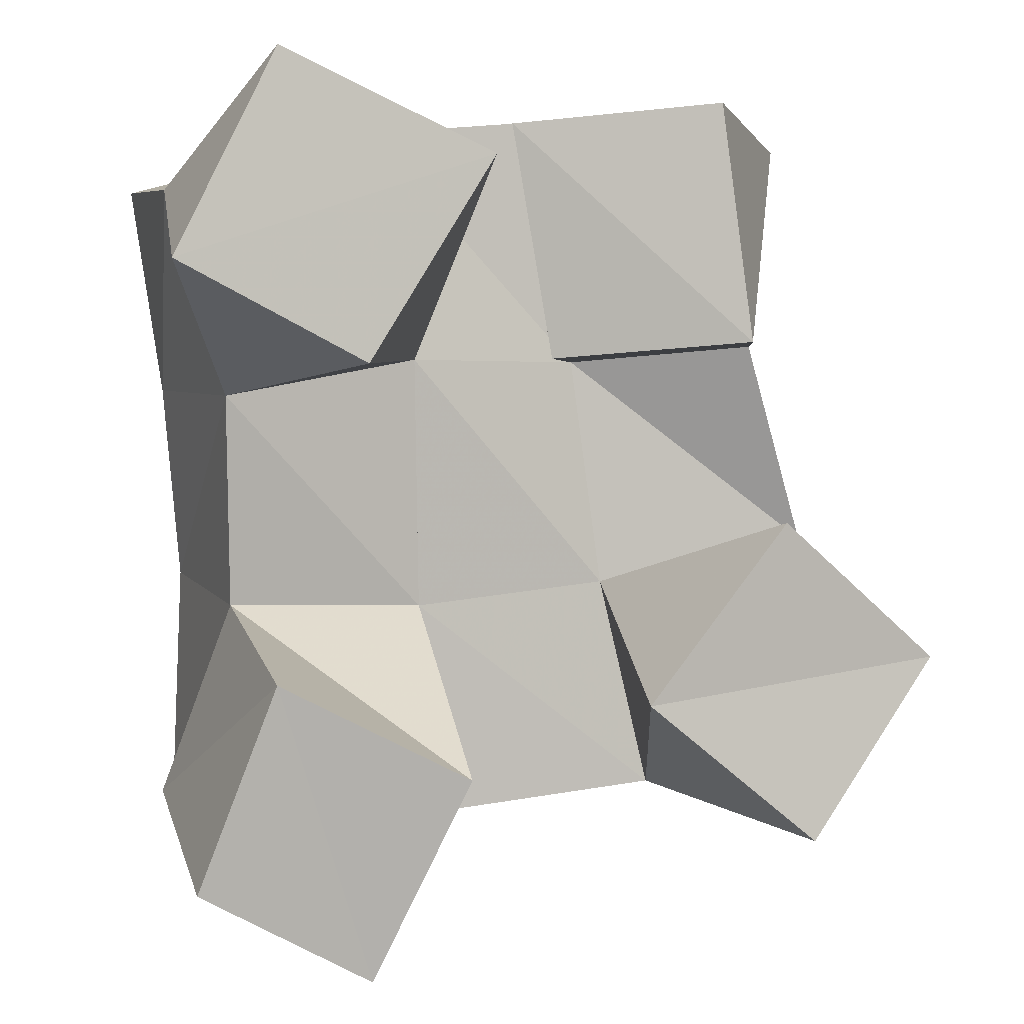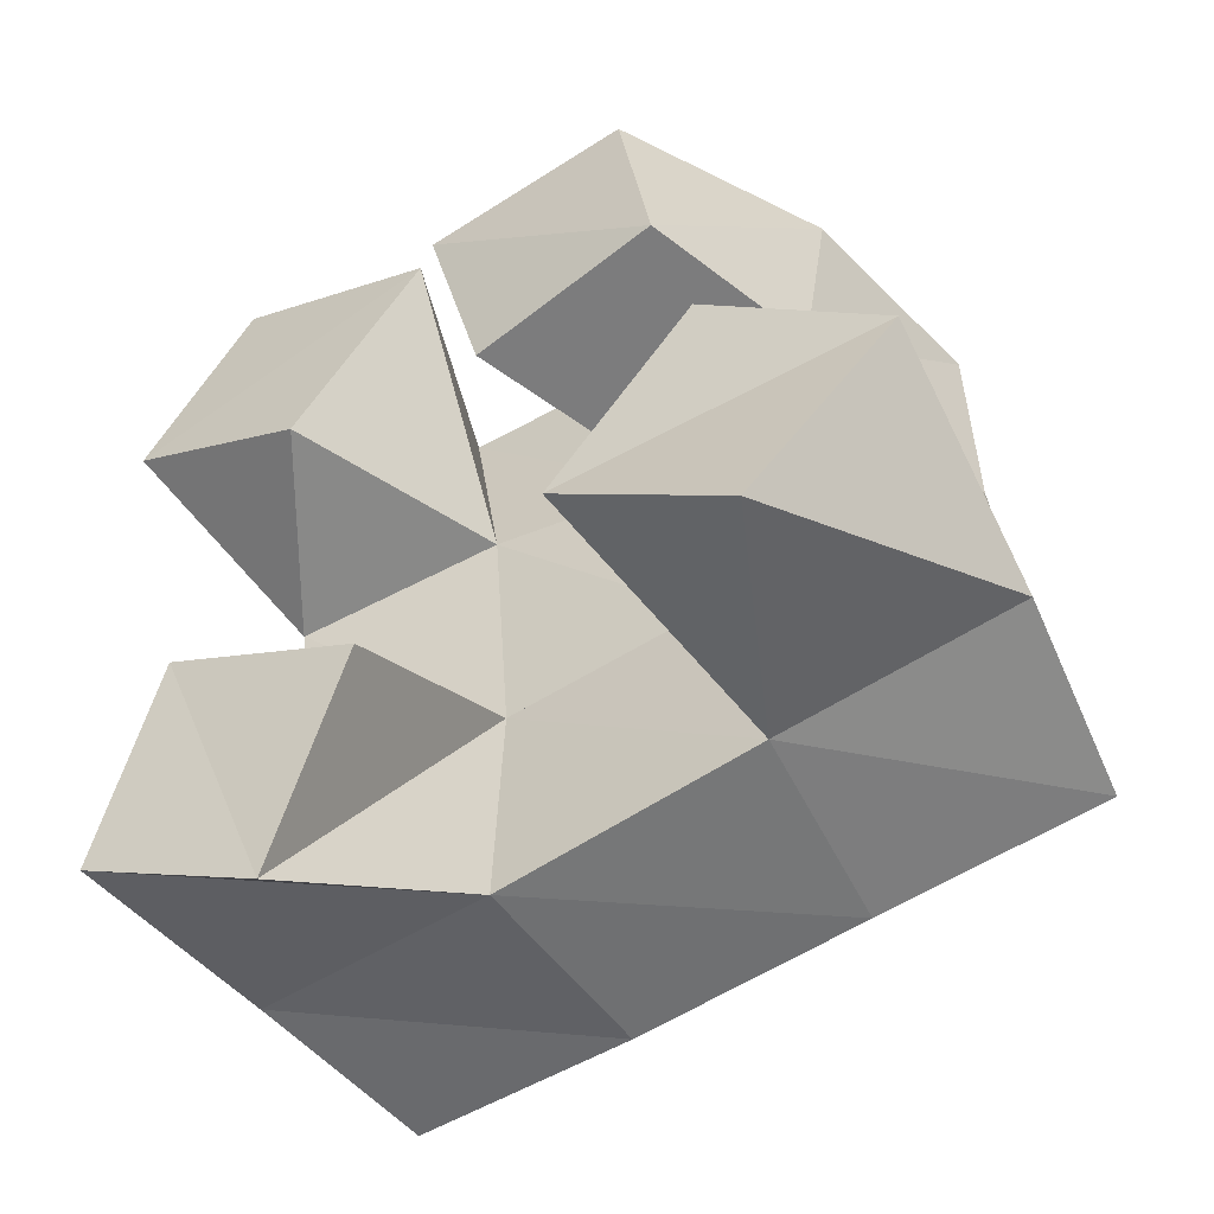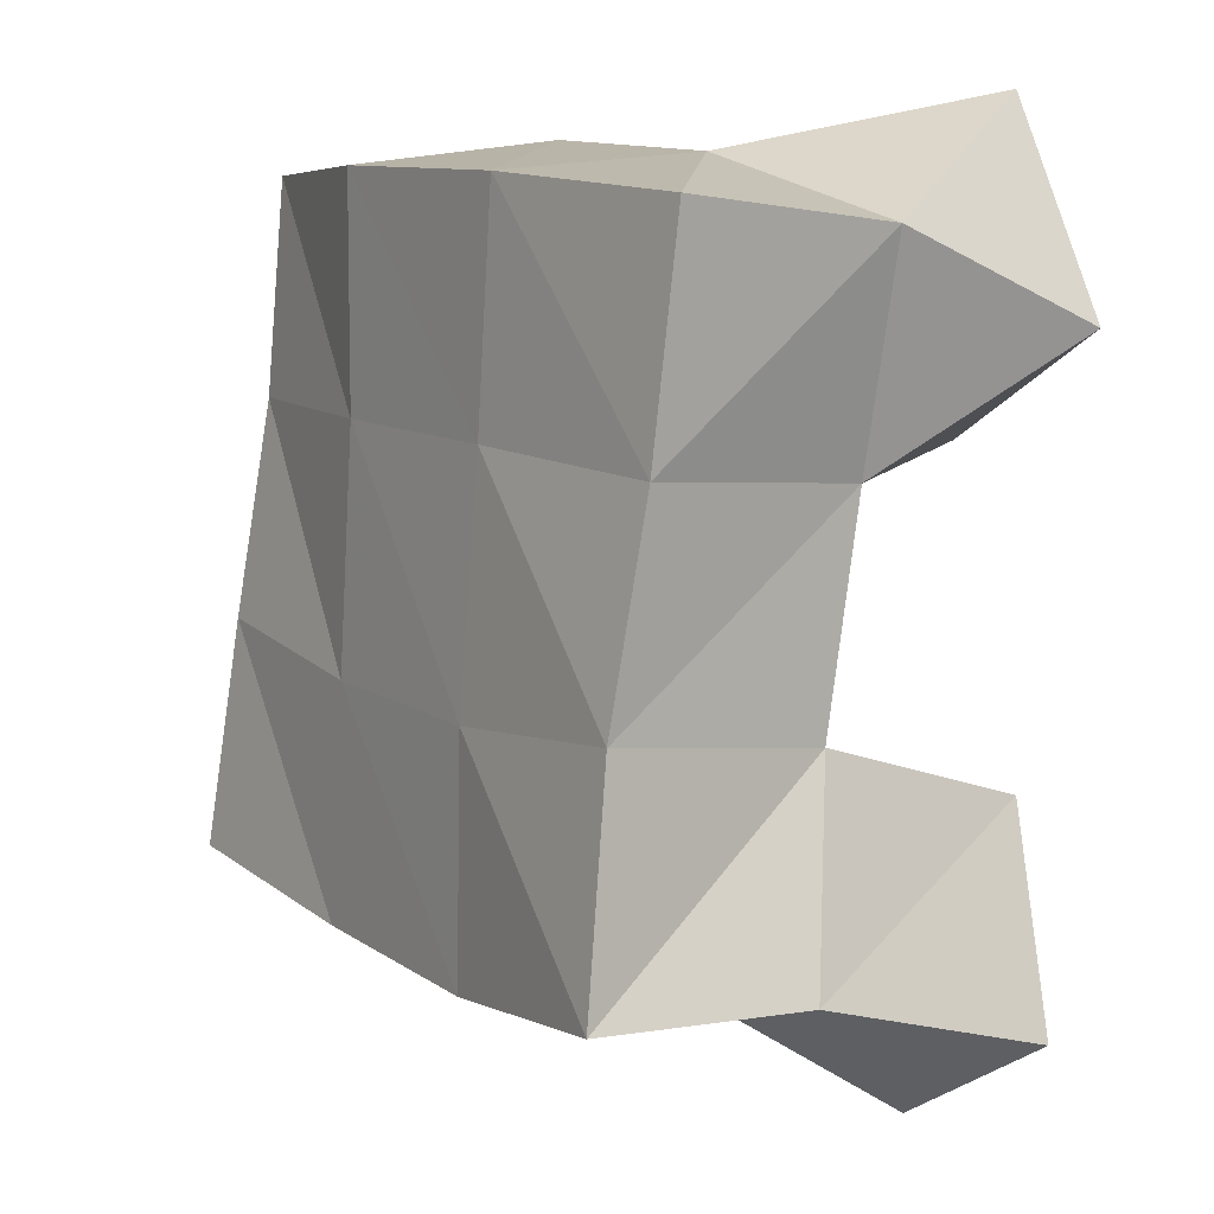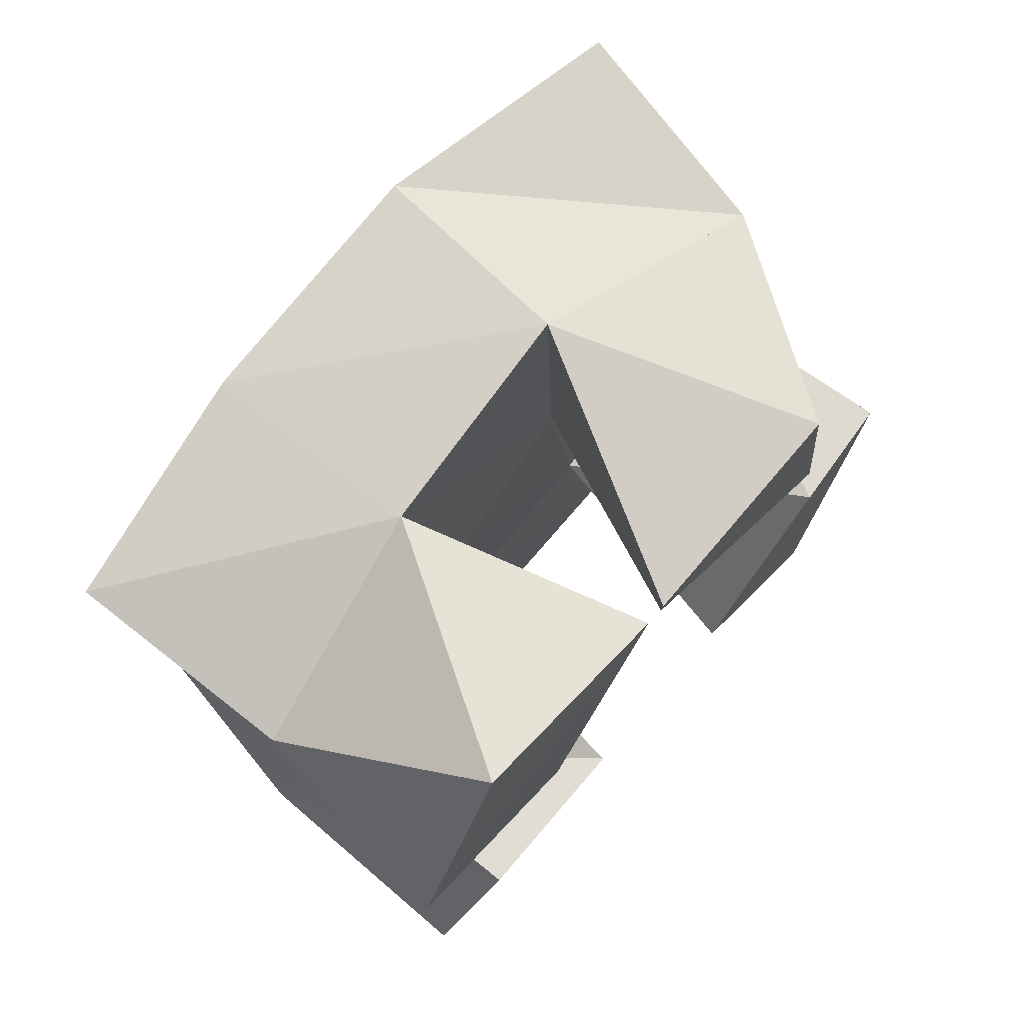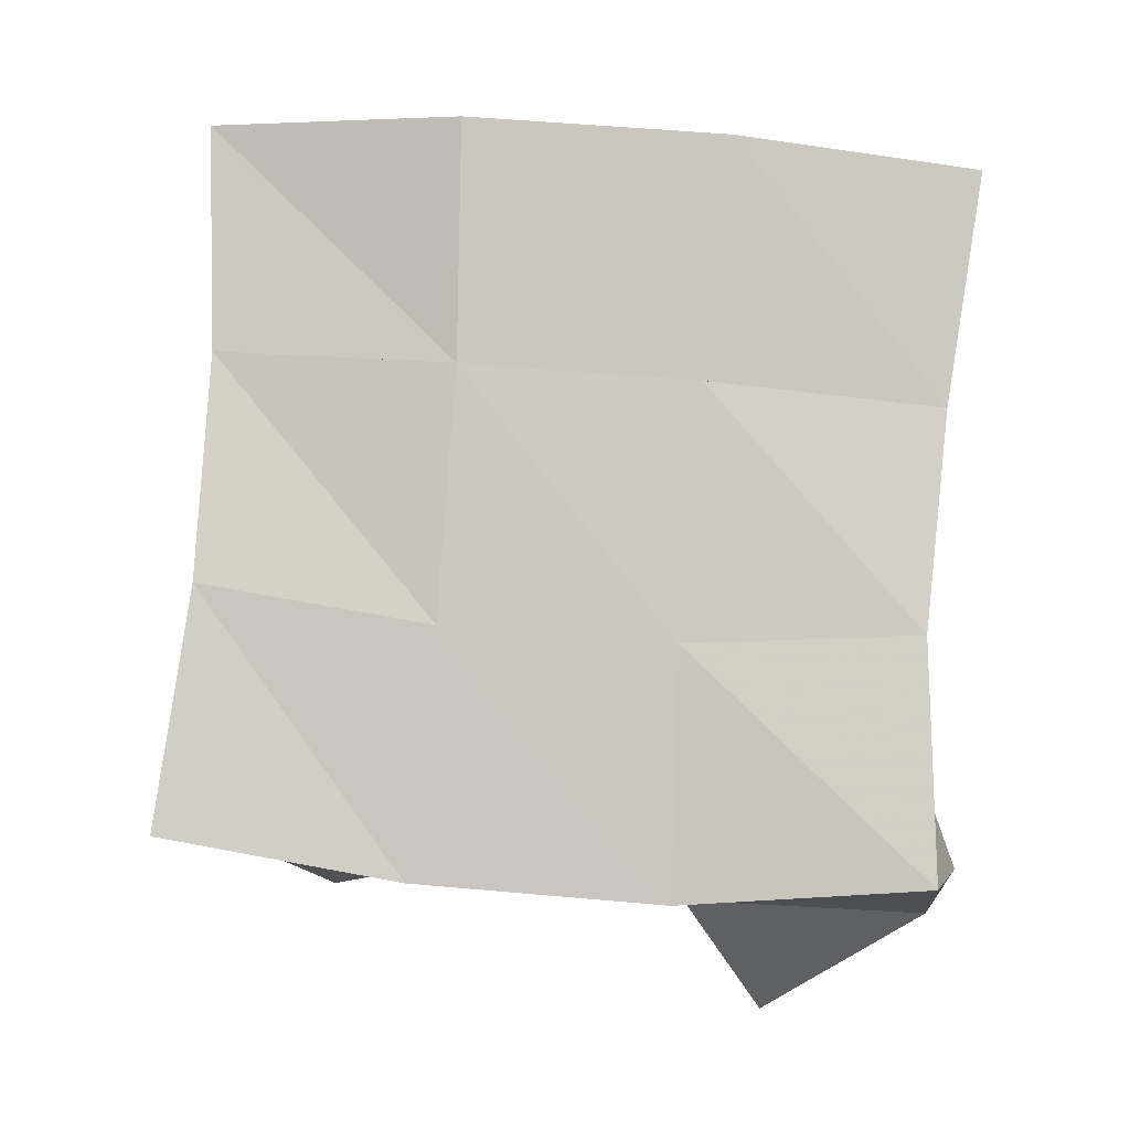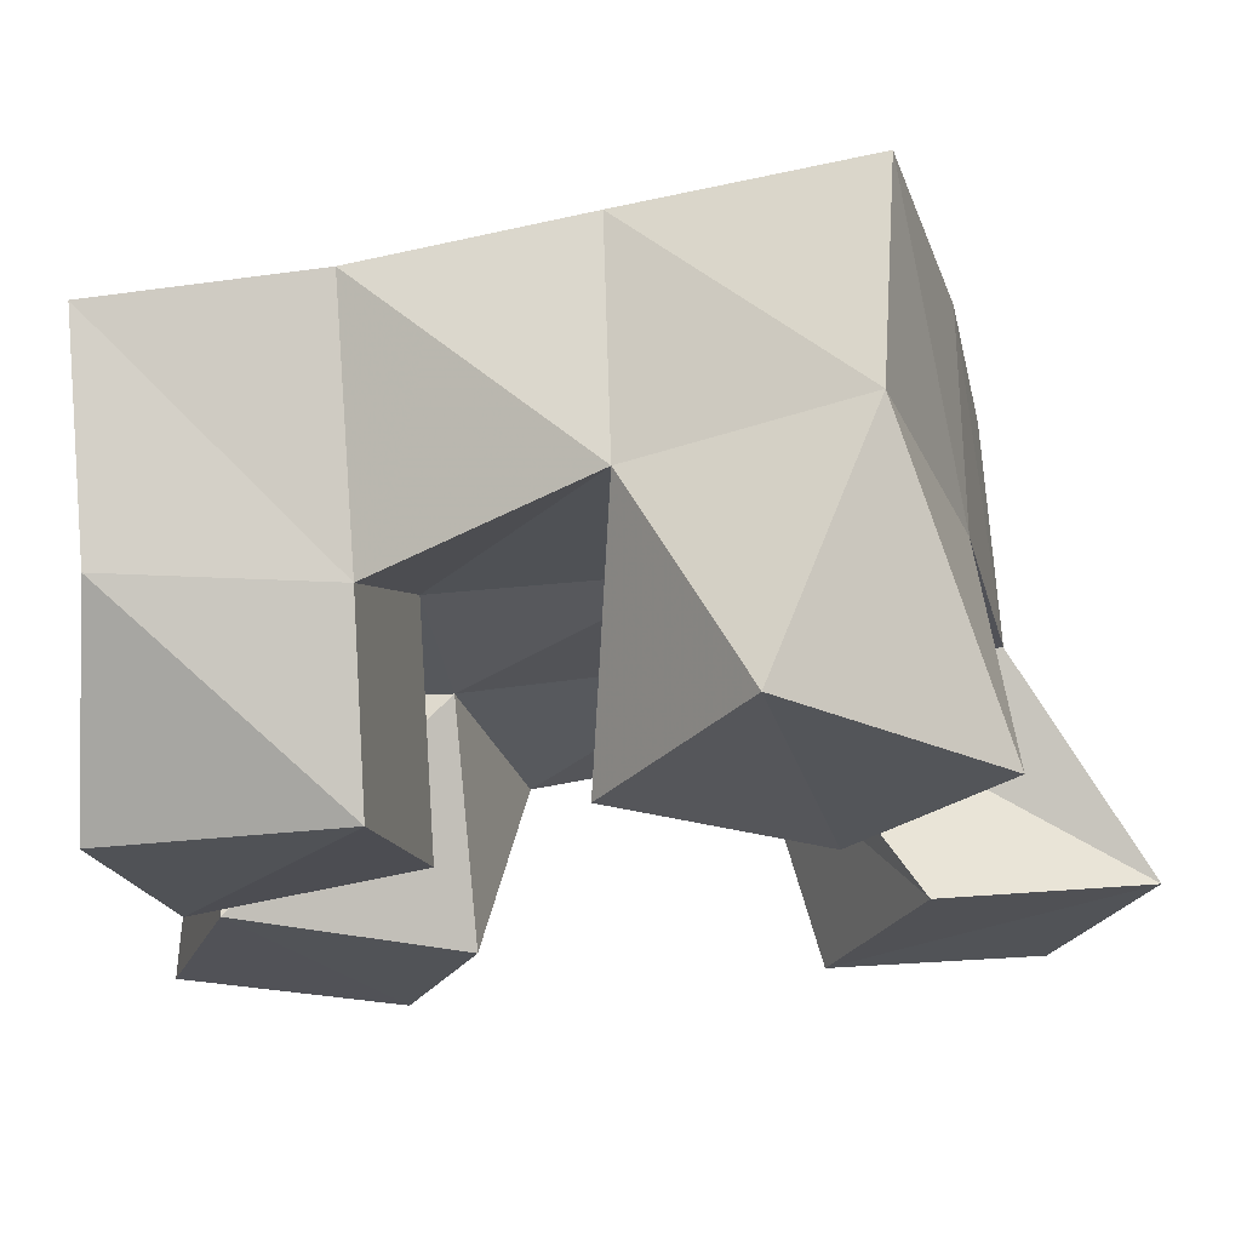
<metadata>
{"format":"obj","ext":"obj","renderer":"f3d","projection":"perspective","resolution":1024,"background":"white","views":[{"elev":2.3,"azim":-15.3,"up":"+Z"},{"elev":-54.9,"azim":30.8,"up":"+Z"},{"elev":5.3,"azim":-122.6,"up":"+Z"},{"elev":74.0,"azim":-49.5,"up":"+Z"},{"elev":-2.7,"azim":-177.6,"up":"+Z"},{"elev":-21.2,"azim":96.8,"up":"+Y"}]}
</metadata>
<code>
v 2.37 0.1055 0.08402
v 2.369 0.1602 0.09824
v 2.409 0.1091 0.06228
v 2.427 0.1529 0.09083
v 2.387 0.1 0.1291
v 2.384 0.1484 0.1425
v 2.429 0.1018 0.1069
v 2.429 0.1517 0.1412
v 2.449 0.1056 0.1987
v 2.467 0.153 0.1991
v 2.493 0.1 0.2026
v 2.508 0.1395 0.2028
v 2.438 0.1005 0.249
v 2.466 0.1546 0.2574
v 2.486 0.1 0.2551
v 2.514 0.1411 0.2494
v 2.407 0.1 0.1972
v 2.382 0.1419 0.1907
v 2.435 0.1012 0.2426
v 2.427 0.1477 0.1994
v 2.365 0.1001 0.2189
v 2.369 0.1438 0.2371
v 2.387 0.1016 0.2641
v 2.418 0.1517 0.2523
v 2.509 0.1 0.09015
v 2.486 0.1518 0.09706
v 2.539 0.1051 0.1307
v 2.538 0.1568 0.1099
v 2.47 0.1 0.122
v 2.474 0.1522 0.1461
v 2.502 0.1001 0.1622
v 2.525 0.1511 0.156
v 2.377 0.204 0.09718
v 2.429 0.2001 0.09368
v 2.379 0.1991 0.147
v 2.428 0.2003 0.1453
v 2.374 0.1935 0.1926
v 2.423 0.1989 0.1977
v 2.366 0.1924 0.2408
v 2.416 0.1996 0.2469
v 2.482 0.1997 0.09789
v 2.476 0.2003 0.1489
v 2.472 0.1996 0.2014
v 2.471 0.2004 0.2509
v 2.532 0.2041 0.1073
v 2.525 0.2 0.1576
v 2.522 0.1933 0.2049
v 2.524 0.1888 0.2521
f 1 2 4
f 3 1 4
f 2 6 8
f 4 2 8
f 6 5 7
f 8 6 7
f 5 1 3
f 7 5 3
f 8 7 3
f 4 8 3
f 2 1 5
f 6 2 5
f 9 10 12
f 11 9 12
f 10 14 16
f 12 10 16
f 14 13 15
f 16 14 15
f 13 9 11
f 15 13 11
f 16 15 11
f 12 16 11
f 10 9 13
f 14 10 13
f 17 18 20
f 19 17 20
f 18 22 24
f 20 18 24
f 22 21 23
f 24 22 23
f 21 17 19
f 23 21 19
f 24 23 19
f 20 24 19
f 18 17 21
f 22 18 21
f 25 26 28
f 27 25 28
f 26 30 32
f 28 26 32
f 30 29 31
f 32 30 31
f 29 25 27
f 31 29 27
f 32 31 27
f 28 32 27
f 26 25 29
f 30 26 29
f 2 33 34
f 4 2 34
f 33 35 36
f 34 33 36
f 35 6 8
f 36 35 8
f 6 2 4
f 8 6 4
f 36 8 4
f 34 36 4
f 33 2 6
f 35 33 6
f 6 35 36
f 8 6 36
f 35 37 38
f 36 35 38
f 37 18 20
f 38 37 20
f 18 6 8
f 20 18 8
f 38 20 8
f 36 38 8
f 35 6 18
f 37 35 18
f 18 37 38
f 20 18 38
f 37 39 40
f 38 37 40
f 39 22 24
f 40 39 24
f 22 18 20
f 24 22 20
f 40 24 20
f 38 40 20
f 37 18 22
f 39 37 22
f 4 34 41
f 26 4 41
f 34 36 42
f 41 34 42
f 36 8 30
f 42 36 30
f 8 4 26
f 30 8 26
f 42 30 26
f 41 42 26
f 34 4 8
f 36 34 8
f 8 36 42
f 30 8 42
f 36 38 43
f 42 36 43
f 38 20 10
f 43 38 10
f 20 8 30
f 10 20 30
f 43 10 30
f 42 43 30
f 36 8 20
f 38 36 20
f 20 38 43
f 10 20 43
f 38 40 44
f 43 38 44
f 40 24 14
f 44 40 14
f 24 20 10
f 14 24 10
f 44 14 10
f 43 44 10
f 38 20 24
f 40 38 24
f 26 41 45
f 28 26 45
f 41 42 46
f 45 41 46
f 42 30 32
f 46 42 32
f 30 26 28
f 32 30 28
f 46 32 28
f 45 46 28
f 41 26 30
f 42 41 30
f 30 42 46
f 32 30 46
f 42 43 47
f 46 42 47
f 43 10 12
f 47 43 12
f 10 30 32
f 12 10 32
f 47 12 32
f 46 47 32
f 42 30 10
f 43 42 10
f 10 43 47
f 12 10 47
f 43 44 48
f 47 43 48
f 44 14 16
f 48 44 16
f 14 10 12
f 16 14 12
f 48 16 12
f 47 48 12
f 43 10 14
f 44 43 14

</code>
